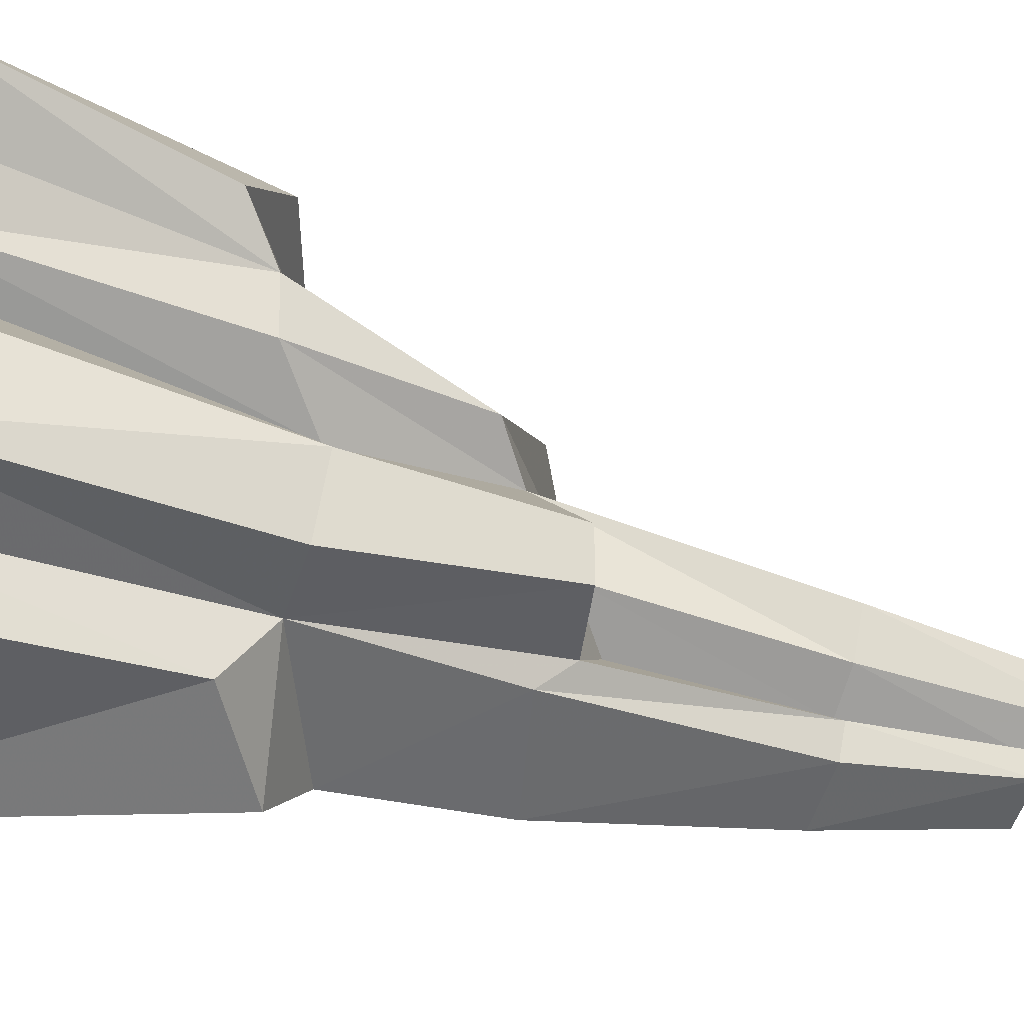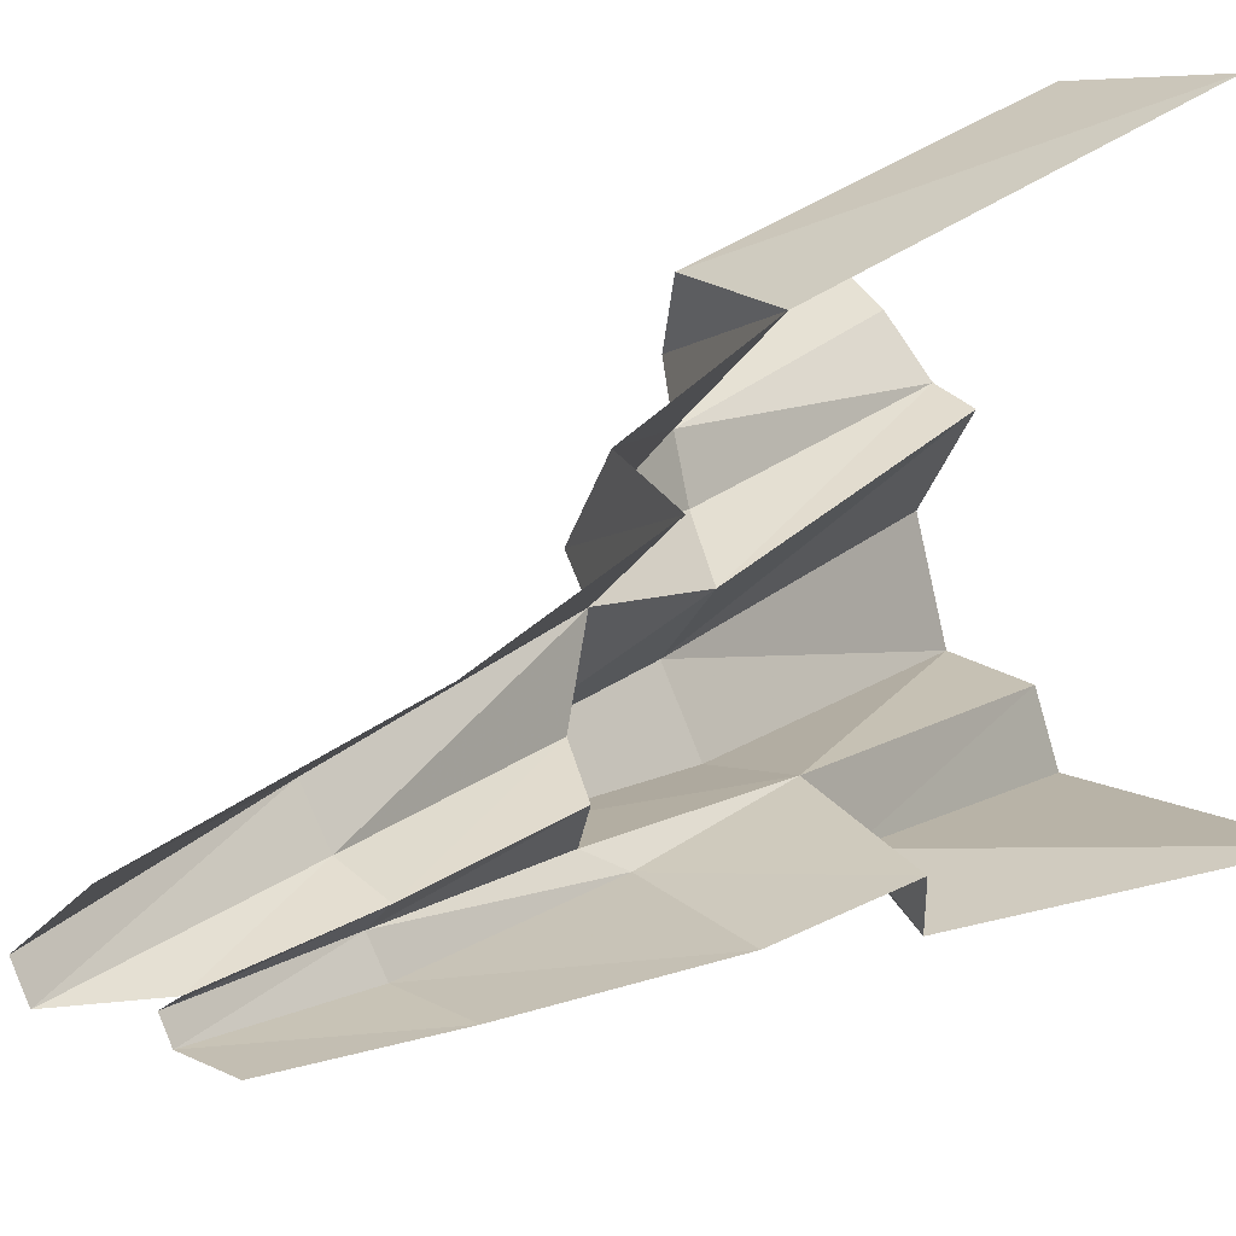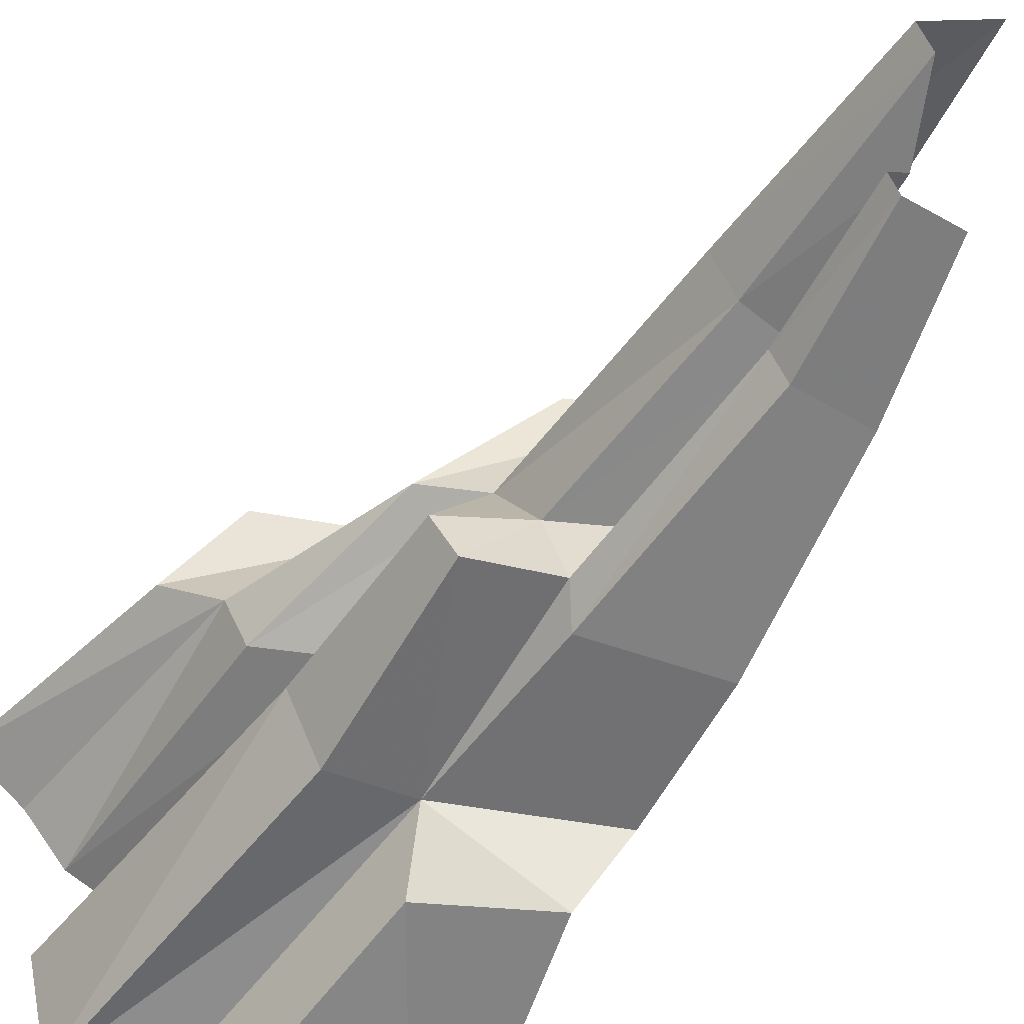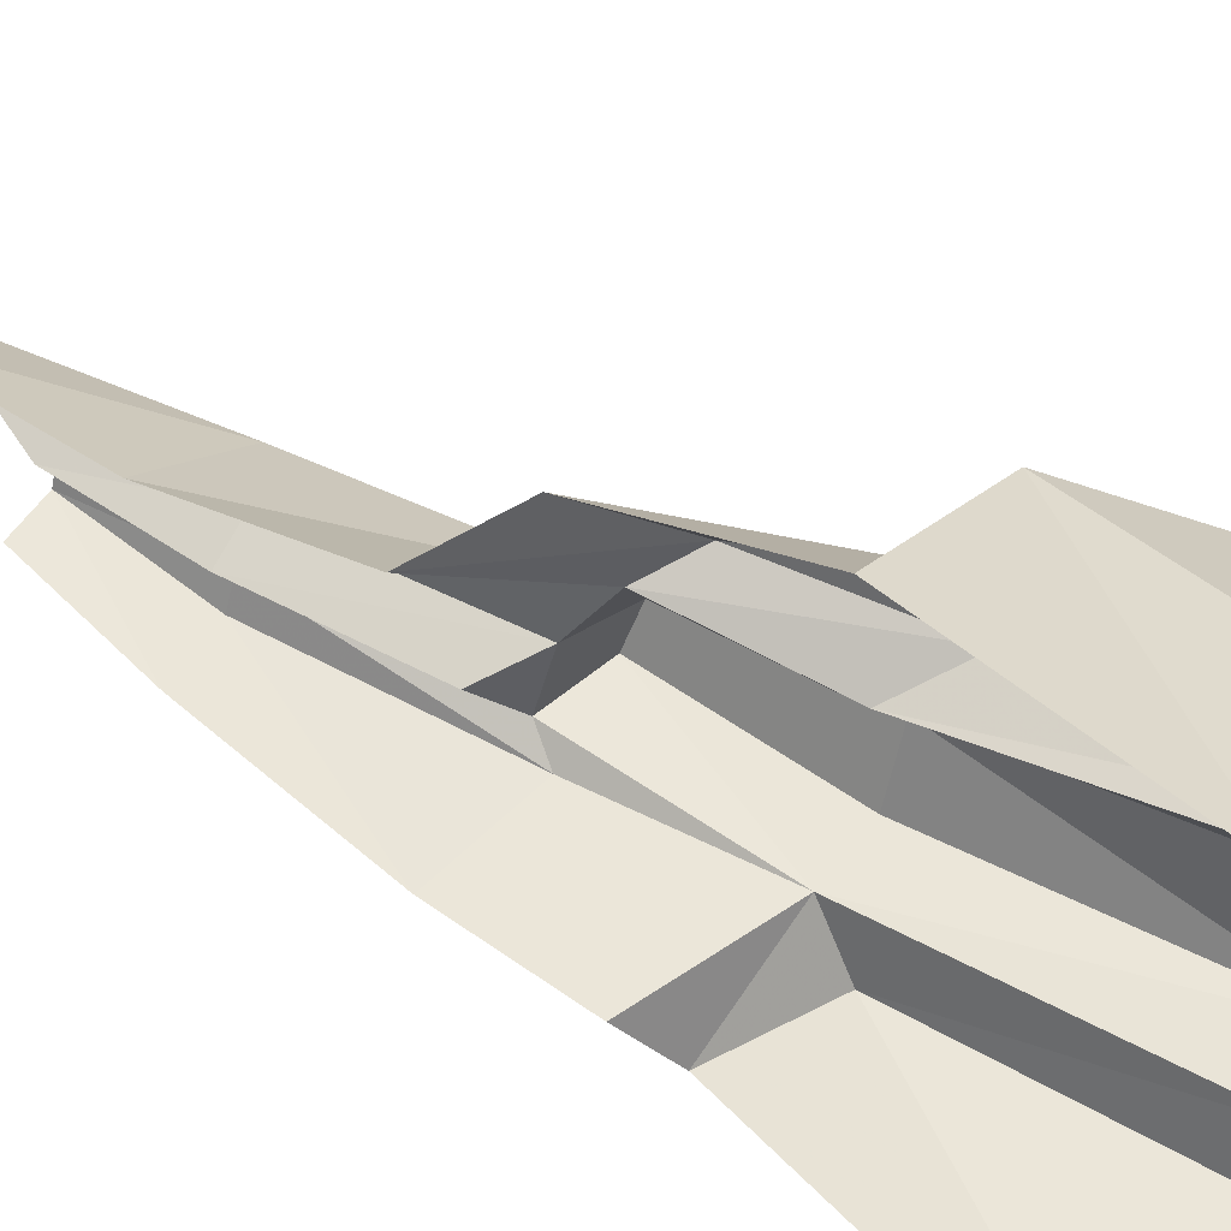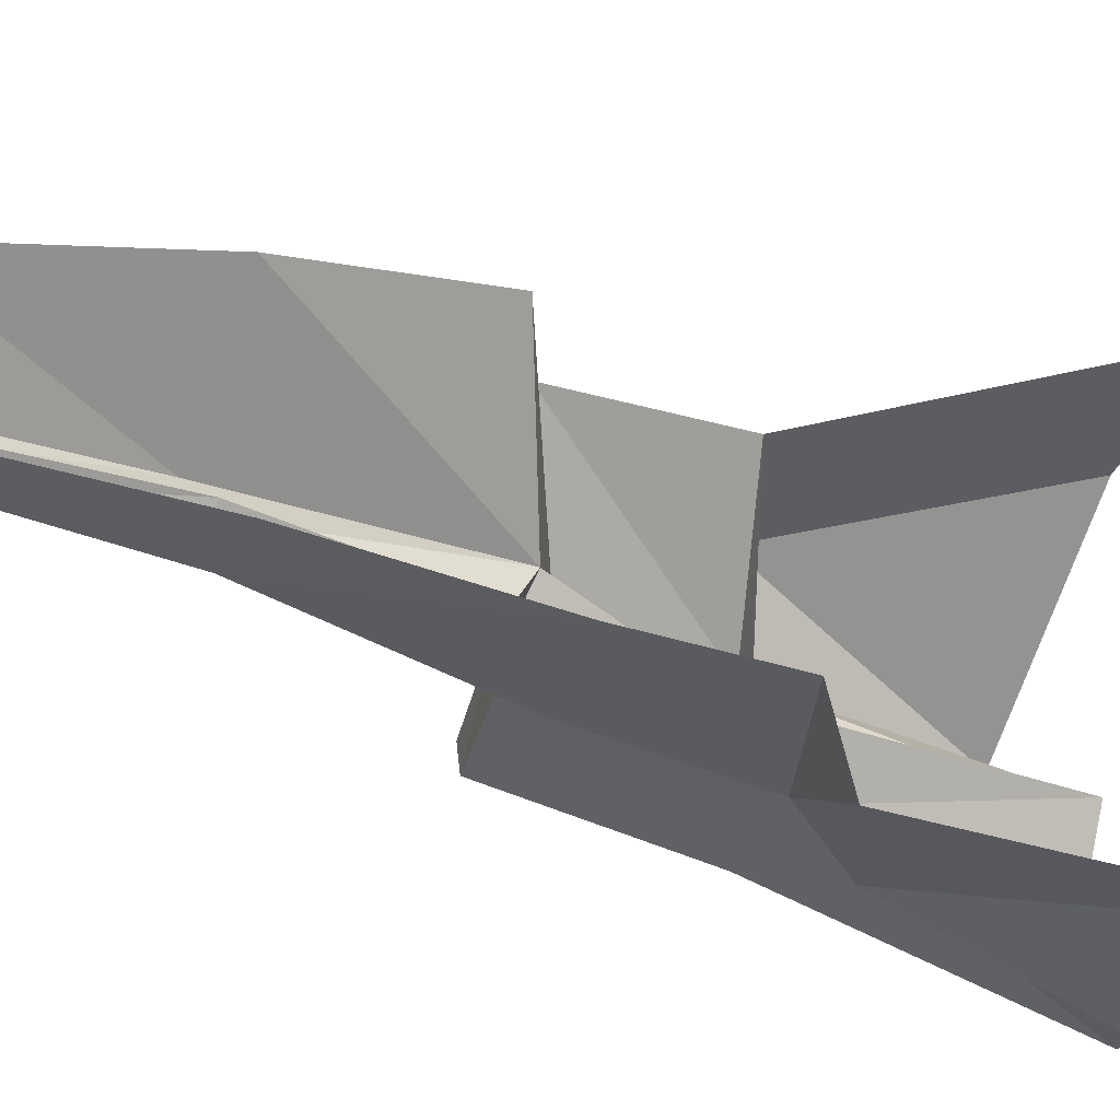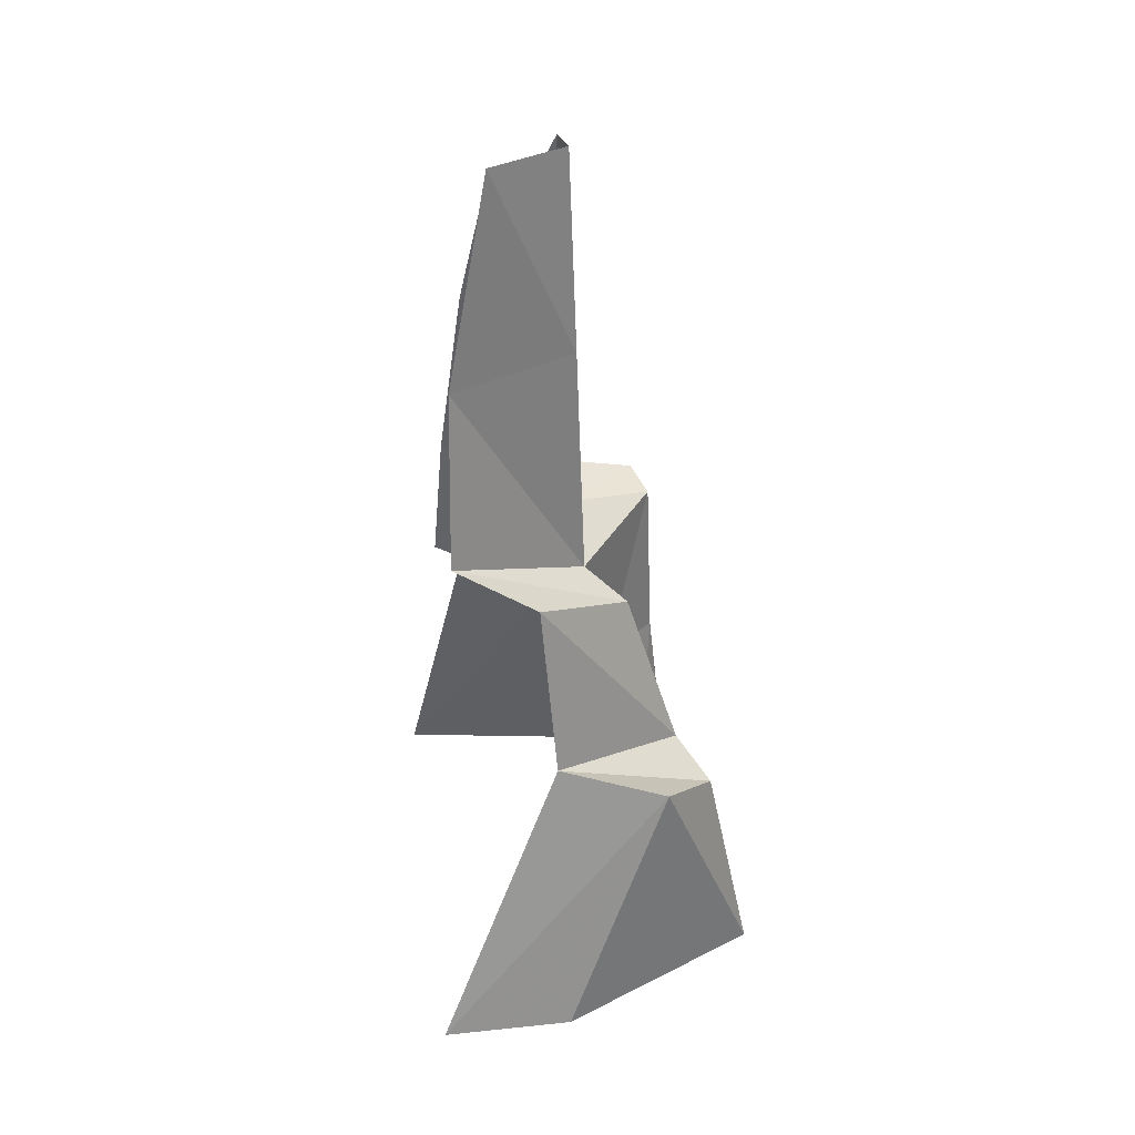
<metadata>
{"format":"obj","ext":"obj","renderer":"f3d","projection":"perspective","resolution":1024,"background":"white","views":[{"elev":-50.9,"azim":72.5,"up":"+Z"},{"elev":21.0,"azim":-140.4,"up":"+Z"},{"elev":-53.7,"azim":148.4,"up":"+Z"},{"elev":53.1,"azim":-57.9,"up":"+Z"},{"elev":-34.7,"azim":-117.7,"up":"+Z"},{"elev":38.1,"azim":2.3,"up":"+Y"}]}
</metadata>
<code>
g Straight1_Large_Rocks100
v -421.1 -1130 -427
v -34.25 -500.2 -324.5
v -246.3 -372.6 -345
v 42.02 -1135 -441.6
v 87.87 -1130 -308.8
v -6.615 -414.6 -193.7
v -310 -285.7 -207.6
v 252.1 -1131 -294.6
v 234.2 -412.3 -84.87
v 163.1 -417.9 -224.3
v 309.1 -1122 -77.73
v 219.6 -15.04 -94.04
v 176.1 -0.7743 -178.4
v 200 -1113 108.8
v 132 -405.4 45.59
v 76.19 -71.39 130.1
v 43.46 11.66 -12.3
v 8.789 31.28 -150.7
v -64.81 93.01 -48.82
v 494.4 -1108 309.9
v 286.5 -505 437.7
v 388.6 -604.4 277.4
v 65.1 -1089 628.1
v -235.9 -1083 685.3
v 27.79 -418.7 452.2
v -310 -285.7 -207.6
v -31.5 -27.03 -192
v -282.8 29.1 -203.4
v -6.615 -414.6 -193.7
v 8.789 31.28 -150.7
v 76.19 -71.39 130.1
v -207.9 493.9 277.5
v 55.22 482.5 85.13
v -208.9 89.9 363.4
v -124.4 971.4 176.4
v 36.23 953.9 37.4
v -219.4 475.1 -151.5
v -39.93 789.9 -117.9
v -149.1 791.1 -118.9
v -74.2 473.7 -145.2
v -282.8 29.1 -203.4
v -31.5 -27.03 -192
v -40.81 476 -85.77
v 8.789 31.28 -150.7
v -19.84 791.6 -75.23
v 279.2 -1113 133.8
v 302.5 -523.8 206.2
v 262.4 -509.5 101
v 370.4 -1110 230.8
v 178.2 -143.6 165.9
v -13.51 -9.283 377.8
v 27.79 -418.7 452.2
v 132 -405.4 45.59
v 200 -1113 108.8
v 76.19 -71.39 130.1
v -208.9 89.9 363.4
v 388.6 -604.4 277.4
v 286.5 -505 437.7
v 494.4 -1108 309.9
v -6.615 -414.6 -193.7
v 252.1 -1131 -294.6
v 163.1 -417.9 -224.3
v 87.87 -1130 -308.8
v 176.1 -0.7743 -178.4
v 8.789 31.28 -150.7
v 55.22 482.5 85.13
v 8.875 951.6 -20.73
v 6.014 479.2 -2.428
v 36.23 953.9 37.4
v 76.19 -71.39 130.1
v 43.46 11.66 -12.3
v -87.63 477.8 -36.95
v -64.81 93.01 -48.82
v -61.06 792.8 -43.35
v -40.81 476 -85.77
v -64.81 93.01 -48.82
v -87.63 477.8 -36.95
v 8.789 31.28 -150.7
v -19.84 791.6 -75.23
v -61.06 792.8 -43.35
g Straight1_Large_Rocks100_0
f 3 2 1
f 2 4 1
f 4 2 5
f 2 6 5
f 2 3 6
f 3 7 6
f 10 9 8
f 9 11 8
f 12 9 10
f 13 12 10
f 11 9 14
f 9 15 14
f 9 12 15
f 12 16 15
f 17 12 13
f 16 12 17
f 18 17 13
f 19 17 18
f 22 21 20
f 21 23 20
f 23 21 24
f 21 25 24
f 28 27 26
f 27 29 26
f 27 30 29
f 33 32 31
f 32 34 31
f 35 32 33
f 36 35 33
f 39 38 37
f 38 40 37
f 37 40 41
f 40 42 41
f 40 43 42
f 40 38 43
f 43 44 42
f 38 45 43
f 48 47 46
f 47 49 46
f 47 48 50
f 50 51 47
f 51 52 47
f 48 46 53
f 46 54 53
f 50 48 55
f 48 53 55
f 51 50 56
f 50 55 56
f 57 47 52
f 58 57 52
f 57 59 47
f 59 49 47
f 62 61 60
f 61 63 60
f 62 60 64
f 60 65 64
f 68 67 66
f 67 69 66
f 66 70 68
f 70 71 68
f 72 68 71
f 73 72 71
f 72 74 68
f 74 67 68
f 77 76 75
f 76 78 75
f 77 75 79
f 80 77 79

</code>
